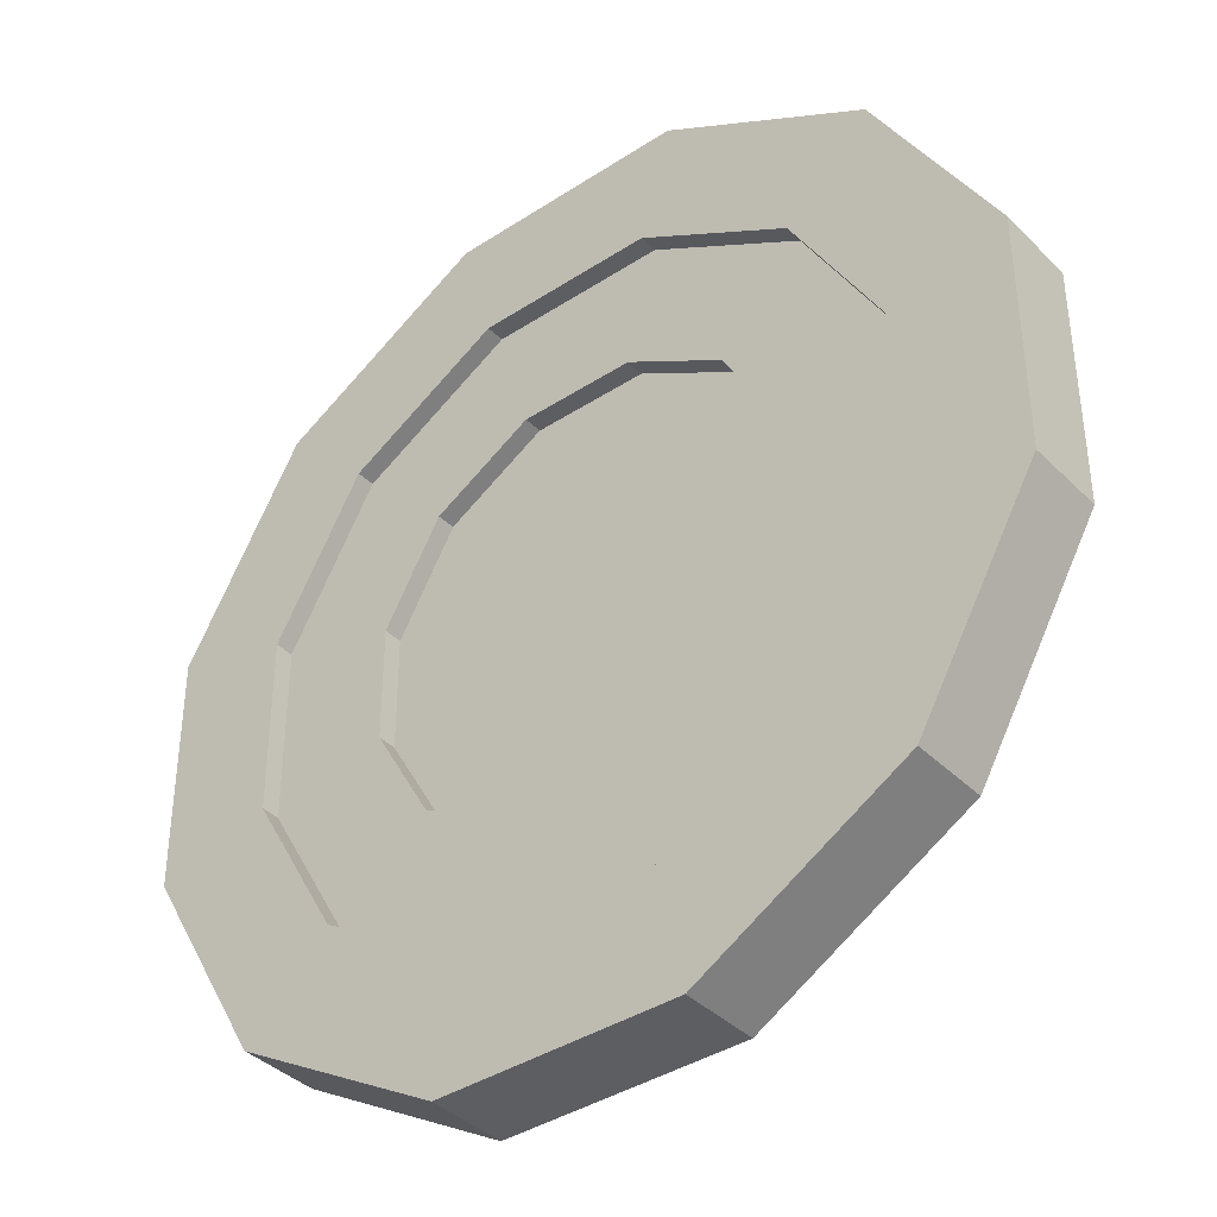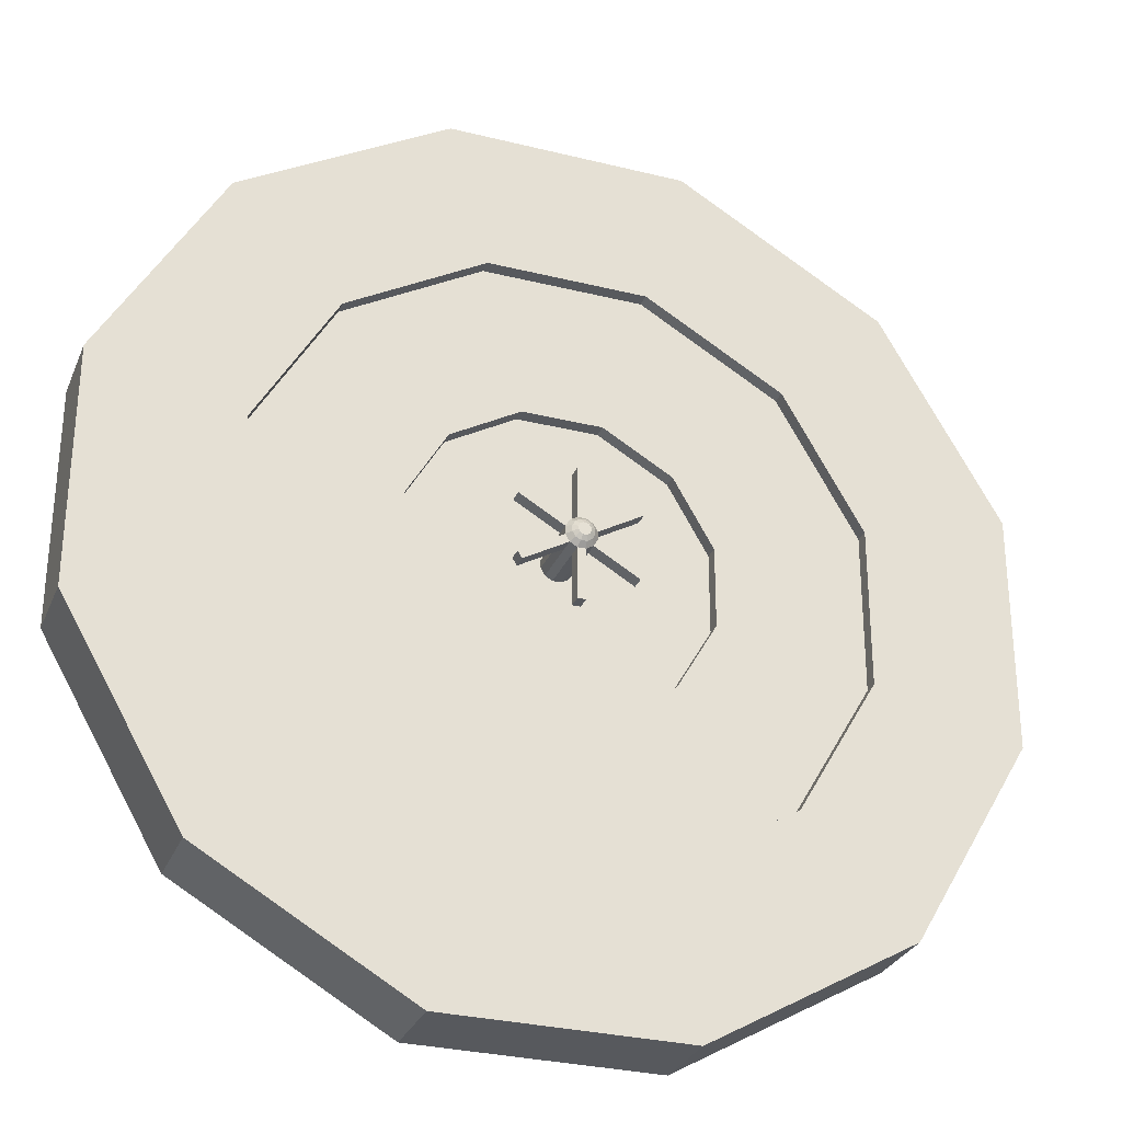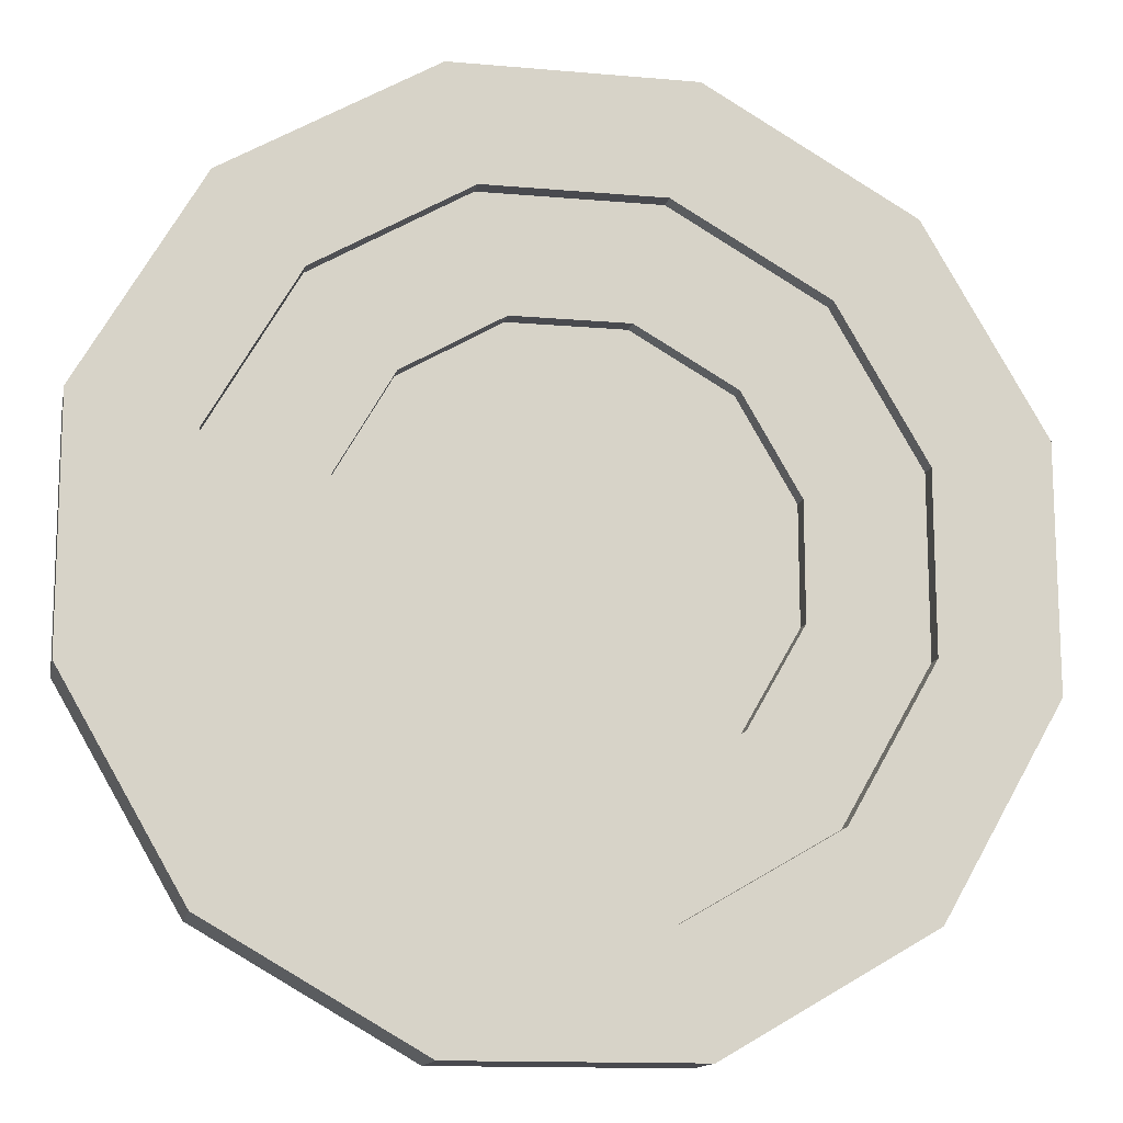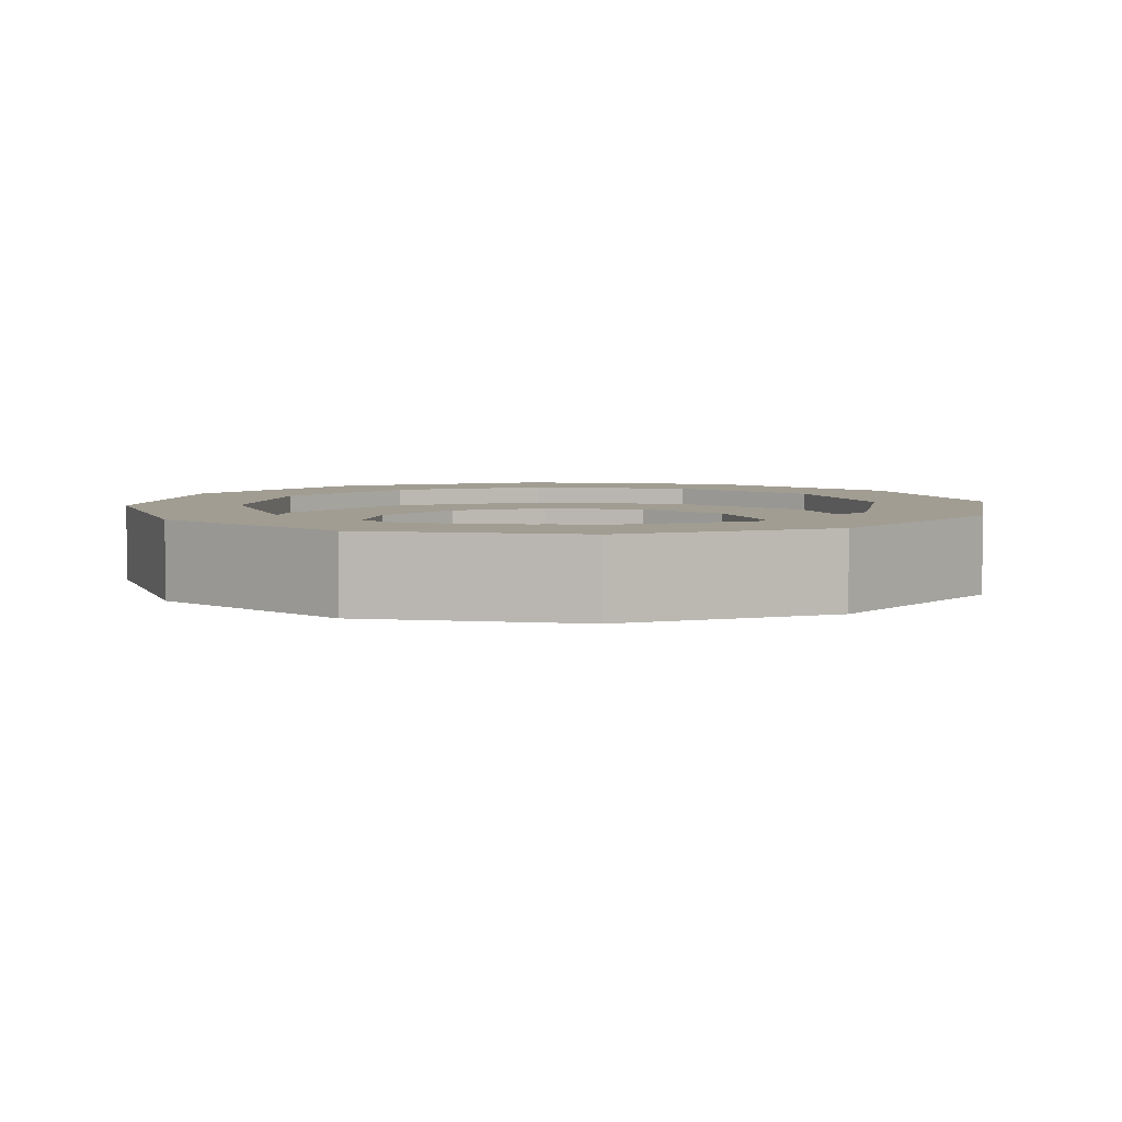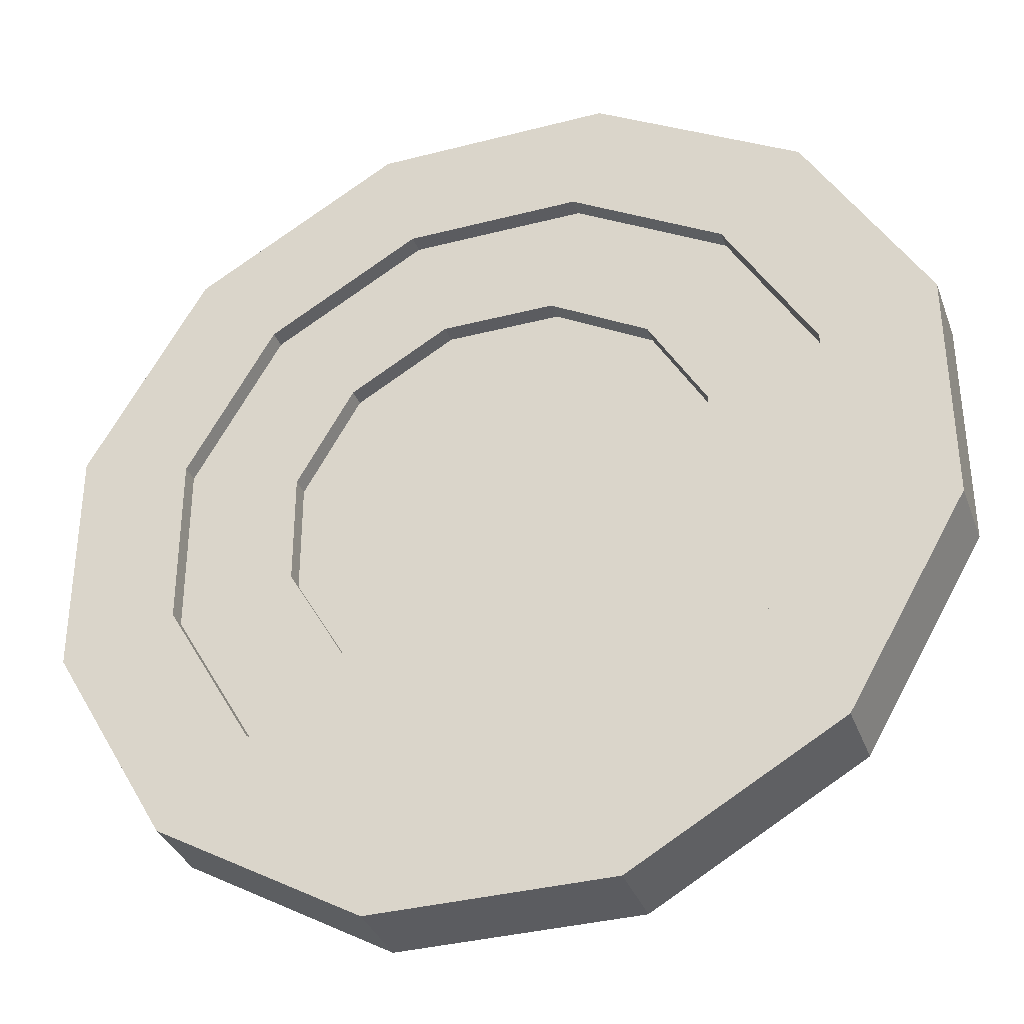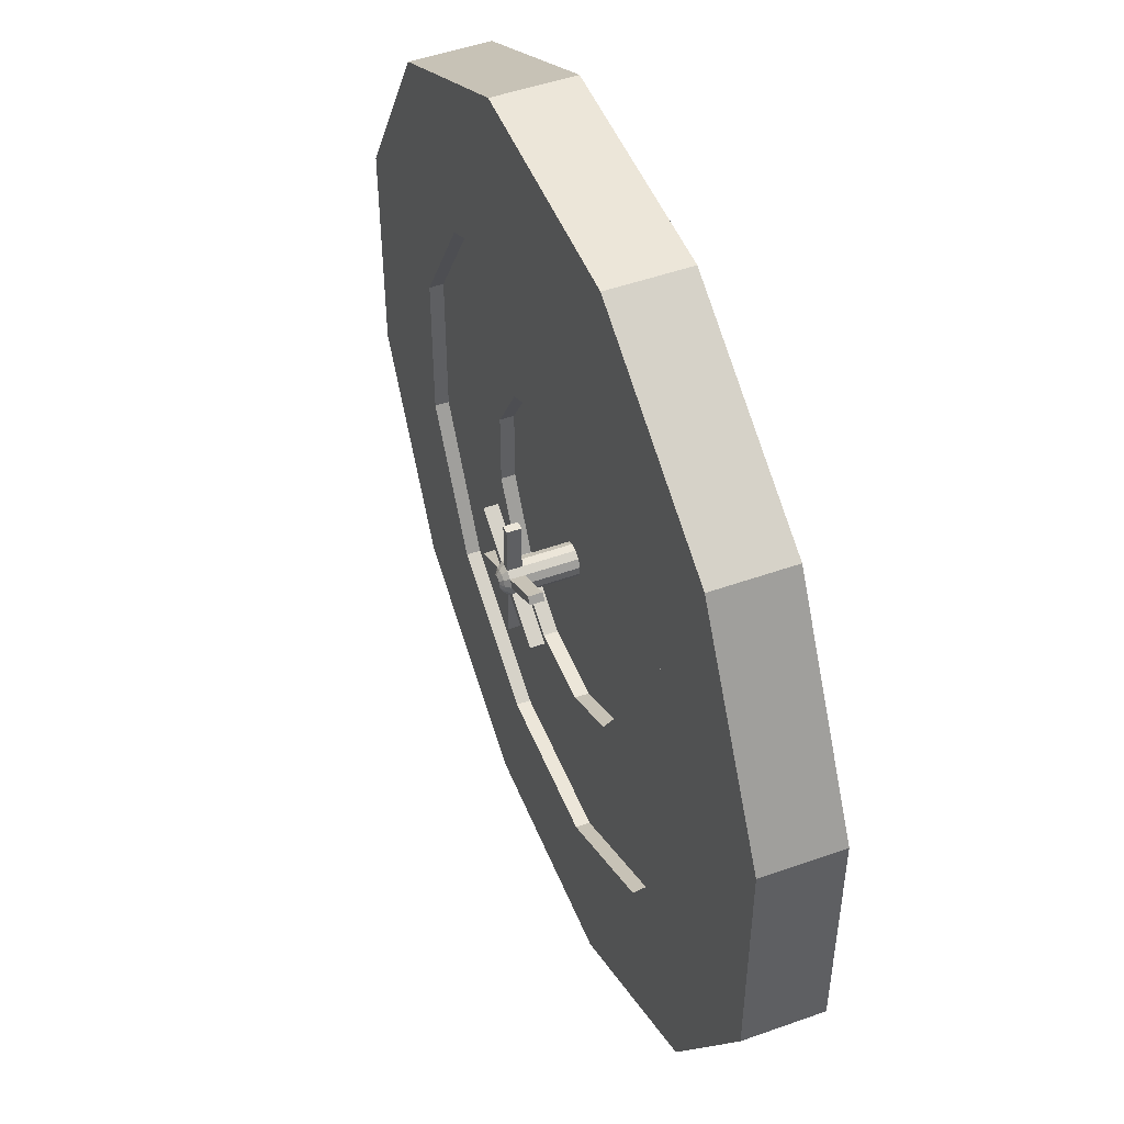
<metadata>
{"format":"obj","ext":"obj","renderer":"f3d","projection":"perspective","resolution":1024,"background":"white","views":[{"elev":-38.7,"azim":39.3,"up":"+Y"},{"elev":-29.6,"azim":160.1,"up":"+Y"},{"elev":-13.7,"azim":-11.4,"up":"+Y"},{"elev":4.8,"azim":160.6,"up":"+Z"},{"elev":-35.1,"azim":18.9,"up":"+Y"},{"elev":49.3,"azim":-111.5,"up":"+Y"}]}
</metadata>
<code>
g default
v 0 0.2592 0.1091
v -0.2583 0.7048 0.1091
v -0.7048 0.9615 0.1091
v -1.22 0.9606 0.1091
v -1.665 0.7023 0.1091
v -1.922 0.2559 0.1091
v -1.921 -0.2592 0.1091
v -1.663 -0.7048 0.1091
v -1.216 -0.9615 0.1091
v -0.7015 -0.9606 0.1091
v -0.2559 -0.7023 0.1091
v 0.000896 -0.2559 0.1091
v 0 0.2592 -0.06
v -0.2583 0.7048 -0.06
v -0.7048 0.9615 -0.06
v -1.22 0.9606 -0.06
v -1.665 0.7023 -0.06
v -1.922 0.2559 -0.06
v -1.921 -0.2592 -0.06
v -1.663 -0.7048 -0.06
v -1.216 -0.9615 -0.06
v -0.7015 -0.9606 -0.06
v -0.2559 -0.7023 -0.06
v 0.000896 -0.2559 -0.06
v -0.3199 0.1729 -0.06
v -0.4921 0.4701 -0.06
v -0.79 0.6414 -0.06
v -1.134 0.6408 -0.06
v -1.431 0.4685 -0.06
v -1.602 0.1707 -0.06
v -1.601 -0.1729 -0.06
v -1.429 -0.4701 -0.06
v -1.131 -0.6414 -0.06
v -0.7877 -0.6408 -0.06
v -0.4905 -0.4685 -0.06
v -0.3193 -0.1707 -0.06
v -0.3199 0.1729 -0.03
v -0.4921 0.4701 -0.03
v -0.79 0.6414 -0.03
v -1.134 0.6408 -0.03
v -1.431 0.4685 -0.03
v -1.602 0.1707 -0.03
v -1.601 -0.1729 -0.03
v -1.429 -0.4701 -0.03
v -1.131 -0.6414 -0.03
v -0.7877 -0.6408 -0.03
v -0.4905 -0.4685 -0.03
v -0.3193 -0.1707 -0.03
v -0.6397 0.0866 -0.03
v -0.726 0.2355 -0.03
v -0.8752 0.3212 -0.03
v -1.047 0.3209 -0.03
v -1.196 0.2346 -0.03
v -1.282 0.08548 -0.03
v -1.282 -0.0866 -0.03
v -1.195 -0.2355 -0.03
v -1.046 -0.3212 -0.03
v -0.874 -0.3209 -0.03
v -0.7252 -0.2346 -0.03
v -0.6394 -0.08548 -0.03
v -0.6397 0.0866 0
v -0.726 0.2355 0
v -0.8752 0.3212 0
v -1.047 0.3209 0
v -1.196 0.2346 0
v -1.282 0.08548 0
v -1.282 -0.0866 0
v -1.195 -0.2355 0
v -1.046 -0.3212 0
v -0.874 -0.3209 0
v -0.7252 -0.2346 0
v -0.6394 -0.08548 0
v -0.9276 0.008926 0
v -0.9365 0.02427 0
v -0.9518 0.03311 0
v -0.9696 0.03308 0
v -0.9849 0.02419 0
v -0.9938 0.008811 0
v -0.9937 -0.008926 0
v -0.9848 -0.02427 0
v -0.9695 -0.03311 0
v -0.9517 -0.03308 0
v -0.9364 -0.02419 0
v -0.9275 -0.00881 0
v -0.9276 0.008926 -0.11
v -0.9365 0.02427 -0.11
v -0.9518 0.03311 -0.11
v -0.9696 0.03308 -0.11
v -0.9849 0.02419 -0.11
v -0.9938 0.008811 -0.11
v -0.9937 -0.008926 -0.11
v -0.9848 -0.02427 -0.11
v -0.9695 -0.03311 -0.11
v -0.9517 -0.03308 -0.11
v -0.9364 -0.02419 -0.11
v -0.9275 -0.00881 -0.11
v -0.9276 0.008926 -0.14
v -0.9365 0.02427 -0.14
v -0.9518 0.03311 -0.14
v -0.9696 0.03308 -0.14
v -0.9849 0.02419 -0.14
v -0.9938 0.008811 -0.14
v -0.9937 -0.008926 -0.14
v -0.9848 -0.02427 -0.14
v -0.9695 -0.03311 -0.14
v -0.9517 -0.03308 -0.14
v -0.9364 -0.02419 -0.14
v -0.9275 -0.00881 -0.14
v -0.9376 0.006229 -0.151
v -0.9438 0.01694 -0.151
v -0.9545 0.02311 -0.151
v -0.9669 0.02309 -0.151
v -0.9776 0.01688 -0.151
v -0.9838 0.006148 -0.151
v -0.9837 -0.006229 -0.151
v -0.9775 -0.01694 -0.151
v -0.9668 -0.02311 -0.151
v -0.9544 -0.02309 -0.151
v -0.9437 -0.01688 -0.151
v -0.9375 -0.006148 -0.151
v -0.9476 0.003532 -0.1578
v -0.9511 0.009604 -0.1578
v -0.9572 0.0131 -0.1578
v -0.9642 0.01309 -0.1578
v -0.9702 0.00957 -0.1578
v -0.9737 0.003486 -0.1578
v -0.9737 -0.003532 -0.1578
v -0.9702 -0.009604 -0.1578
v -0.9641 -0.0131 -0.1578
v -0.9571 -0.01309 -0.1578
v -0.951 -0.00957 -0.1578
v -0.9475 -0.003486 -0.1578
v -0.8324 0.06409 -0.11
v -0.8413 0.07944 -0.11
v -0.8413 0.07944 -0.14
v -0.8324 0.06409 -0.14
v -0.952 0.1431 -0.11
v -0.9698 0.1431 -0.11
v -0.9698 0.1431 -0.14
v -0.952 0.1431 -0.14
v -1.08 0.07902 -0.11
v -1.089 0.06364 -0.11
v -1.089 0.06364 -0.14
v -1.08 0.07902 -0.14
v -1.089 -0.06409 -0.11
v -1.08 -0.07944 -0.11
v -1.08 -0.07944 -0.14
v -1.089 -0.06409 -0.14
v -0.9693 -0.1431 -0.11
v -0.9515 -0.1431 -0.11
v -0.9515 -0.1431 -0.14
v -0.9693 -0.1431 -0.14
v -0.841 -0.07902 -0.11
v -0.8322 -0.06364 -0.11
v -0.8322 -0.06364 -0.14
v -0.841 -0.07902 -0.14
v -0.2492 -0.1893 0.1091
v -0.4392 -0.5197 0.1091
v -0.7689 -0.7108 0.1091
v -1.15 -0.7114 0.1091
v -1.48 -0.5215 0.1091
v -1.671 -0.1918 0.1091
v -1.672 0.1893 0.1091
v -1.482 0.5197 0.1091
v -1.152 0.7108 0.1091
v -0.7713 0.7114 0.1091
v -0.441 0.5215 0.1091
v -0.2499 0.1918 0.1091
v -0.2492 -0.1893 0.06915
v -0.4392 -0.5197 0.06915
v -0.7689 -0.7108 0.06915
v -1.15 -0.7114 0.06915
v -1.48 -0.5215 0.06915
v -1.671 -0.1918 0.06915
v -1.672 0.1893 0.06915
v -1.482 0.5197 0.06915
v -1.152 0.7108 0.06915
v -0.7713 0.7114 0.06915
v -0.441 0.5215 0.06915
v -0.2499 0.1918 0.06915
v -0.4993 -0.1227 0.06915
v -0.6225 -0.337 0.06915
v -0.8363 -0.4609 0.06915
v -1.083 -0.4613 0.06915
v -1.298 -0.3381 0.06915
v -1.422 -0.1244 0.06915
v -1.422 0.1227 0.06915
v -1.299 0.337 0.06915
v -1.085 0.4609 0.06915
v -0.8379 0.4613 0.06915
v -0.6237 0.3381 0.06915
v -0.4998 0.1244 0.06915
v -0.4993 -0.1227 0.02915
v -0.6225 -0.337 0.02915
v -0.8363 -0.4609 0.02915
v -1.083 -0.4613 0.02915
v -1.298 -0.3381 0.02915
v -1.422 -0.1244 0.02915
v -1.422 0.1227 0.02915
v -1.299 0.337 0.02915
v -1.085 0.4609 0.02915
v -0.8379 0.4613 0.02915
v -0.6237 0.3381 0.02915
v -0.4998 0.1244 0.02915
g ShuttleDoor
f 13 14 2 1
f 14 15 3 2
f 15 16 4 3
f 16 17 5 4
f 17 18 6 5
f 18 19 7 6
f 19 20 8 7
f 20 21 9 8
f 21 22 10 9
f 22 23 11 10
f 23 24 12 11
f 24 13 1 12
f 25 26 14 13
f 26 27 15 14
f 27 28 16 15
f 28 29 17 16
f 29 30 18 17
f 30 31 19 18
f 31 32 20 19
f 32 33 21 20
f 33 34 22 21
f 34 35 23 22
f 35 36 24 23
f 36 25 13 24
f 37 38 26 25
f 38 39 27 26
f 39 40 28 27
f 40 41 29 28
f 41 42 30 29
f 42 43 31 30
f 43 44 32 31
f 44 45 33 32
f 45 46 34 33
f 46 47 35 34
f 47 48 36 35
f 48 37 25 36
f 49 50 38 37
f 50 51 39 38
f 51 52 40 39
f 52 53 41 40
f 53 54 42 41
f 54 55 43 42
f 55 56 44 43
f 56 57 45 44
f 57 58 46 45
f 58 59 47 46
f 59 60 48 47
f 60 49 37 48
f 61 62 50 49
f 62 63 51 50
f 63 64 52 51
f 64 65 53 52
f 65 66 54 53
f 66 67 55 54
f 67 68 56 55
f 68 69 57 56
f 69 70 58 57
f 70 71 59 58
f 71 72 60 59
f 72 61 49 60
f 73 74 62 61
f 74 75 63 62
f 75 76 64 63
f 76 77 65 64
f 77 78 66 65
f 78 79 67 66
f 79 80 68 67
f 80 81 69 68
f 81 82 70 69
f 82 83 71 70
f 83 84 72 71
f 84 73 61 72
f 85 86 74 73
f 86 87 75 74
f 87 88 76 75
f 88 89 77 76
f 89 90 78 77
f 90 91 79 78
f 91 92 80 79
f 92 93 81 80
f 93 94 82 81
f 94 95 83 82
f 95 96 84 83
f 96 85 73 84
f 98 99 87 86
f 100 101 89 88
f 102 103 91 90
f 104 105 93 92
f 106 107 95 94
f 108 97 85 96
f 109 110 98 97
f 110 111 99 98
f 111 112 100 99
f 112 113 101 100
f 113 114 102 101
f 114 115 103 102
f 115 116 104 103
f 116 117 105 104
f 117 118 106 105
f 118 119 107 106
f 119 120 108 107
f 120 109 97 108
f 132 131 130 129 128 127 126 125 124 123 122 121
f 121 122 110 109
f 122 123 111 110
f 123 124 112 111
f 124 125 113 112
f 125 126 114 113
f 126 127 115 114
f 127 128 116 115
f 128 129 117 116
f 129 130 118 117
f 130 131 119 118
f 131 132 120 119
f 132 121 109 120
f 136 135 134 133
f 140 139 138 137
f 144 143 142 141
f 148 147 146 145
f 152 151 150 149
f 156 155 154 153
f 133 134 86 85
f 134 135 98 86
f 135 136 97 98
f 136 133 85 97
f 137 138 88 87
f 138 139 100 88
f 139 140 99 100
f 140 137 87 99
f 141 142 90 89
f 142 143 102 90
f 143 144 101 102
f 144 141 89 101
f 145 146 92 91
f 146 147 104 92
f 147 148 103 104
f 148 145 91 103
f 149 150 94 93
f 150 151 106 94
f 151 152 105 106
f 152 149 93 105
f 153 154 96 95
f 154 155 108 96
f 155 156 107 108
f 156 153 95 107
f 157 158 11 12
f 158 159 10 11
f 159 160 9 10
f 160 161 8 9
f 161 162 7 8
f 162 163 6 7
f 163 164 5 6
f 164 165 4 5
f 165 166 3 4
f 166 167 2 3
f 167 168 1 2
f 168 157 12 1
f 169 170 158 157
f 170 171 159 158
f 171 172 160 159
f 172 173 161 160
f 173 174 162 161
f 174 175 163 162
f 175 176 164 163
f 176 177 165 164
f 177 178 166 165
f 178 179 167 166
f 179 180 168 167
f 180 169 157 168
f 181 182 170 169
f 182 183 171 170
f 183 184 172 171
f 184 185 173 172
f 185 186 174 173
f 186 187 175 174
f 187 188 176 175
f 188 189 177 176
f 189 190 178 177
f 190 191 179 178
f 191 192 180 179
f 192 181 169 180
f 204 203 202 201 200 199 198 197 196 195 194 193
f 193 194 182 181
f 194 195 183 182
f 195 196 184 183
f 196 197 185 184
f 197 198 186 185
f 198 199 187 186
f 199 200 188 187
f 200 201 189 188
f 201 202 190 189
f 202 203 191 190
f 203 204 192 191
f 204 193 181 192

</code>
